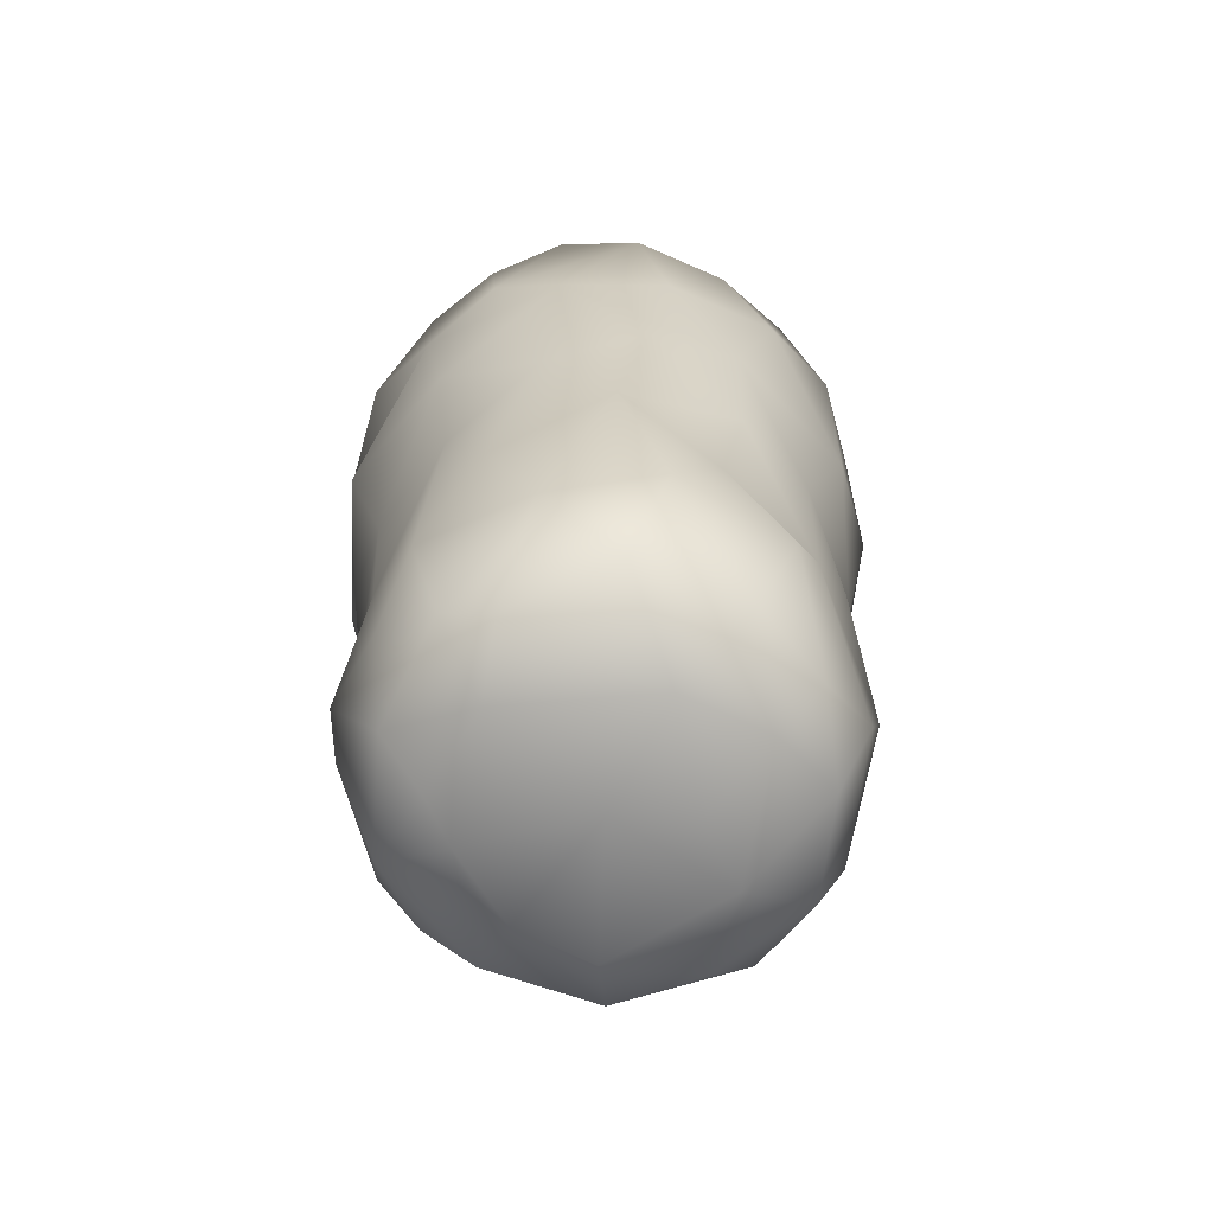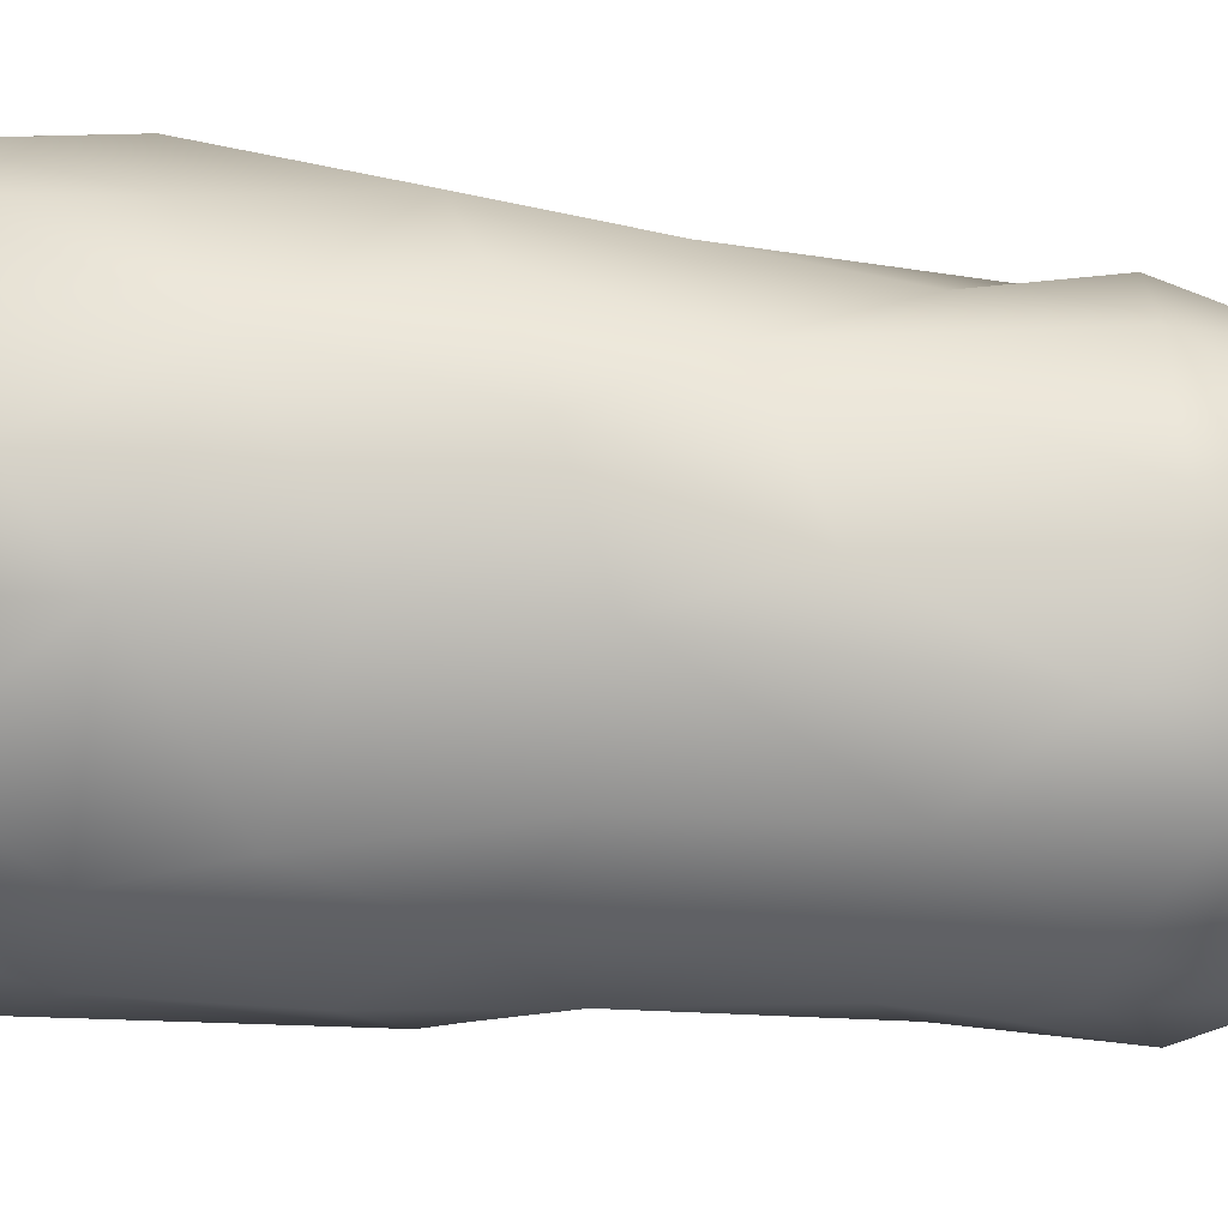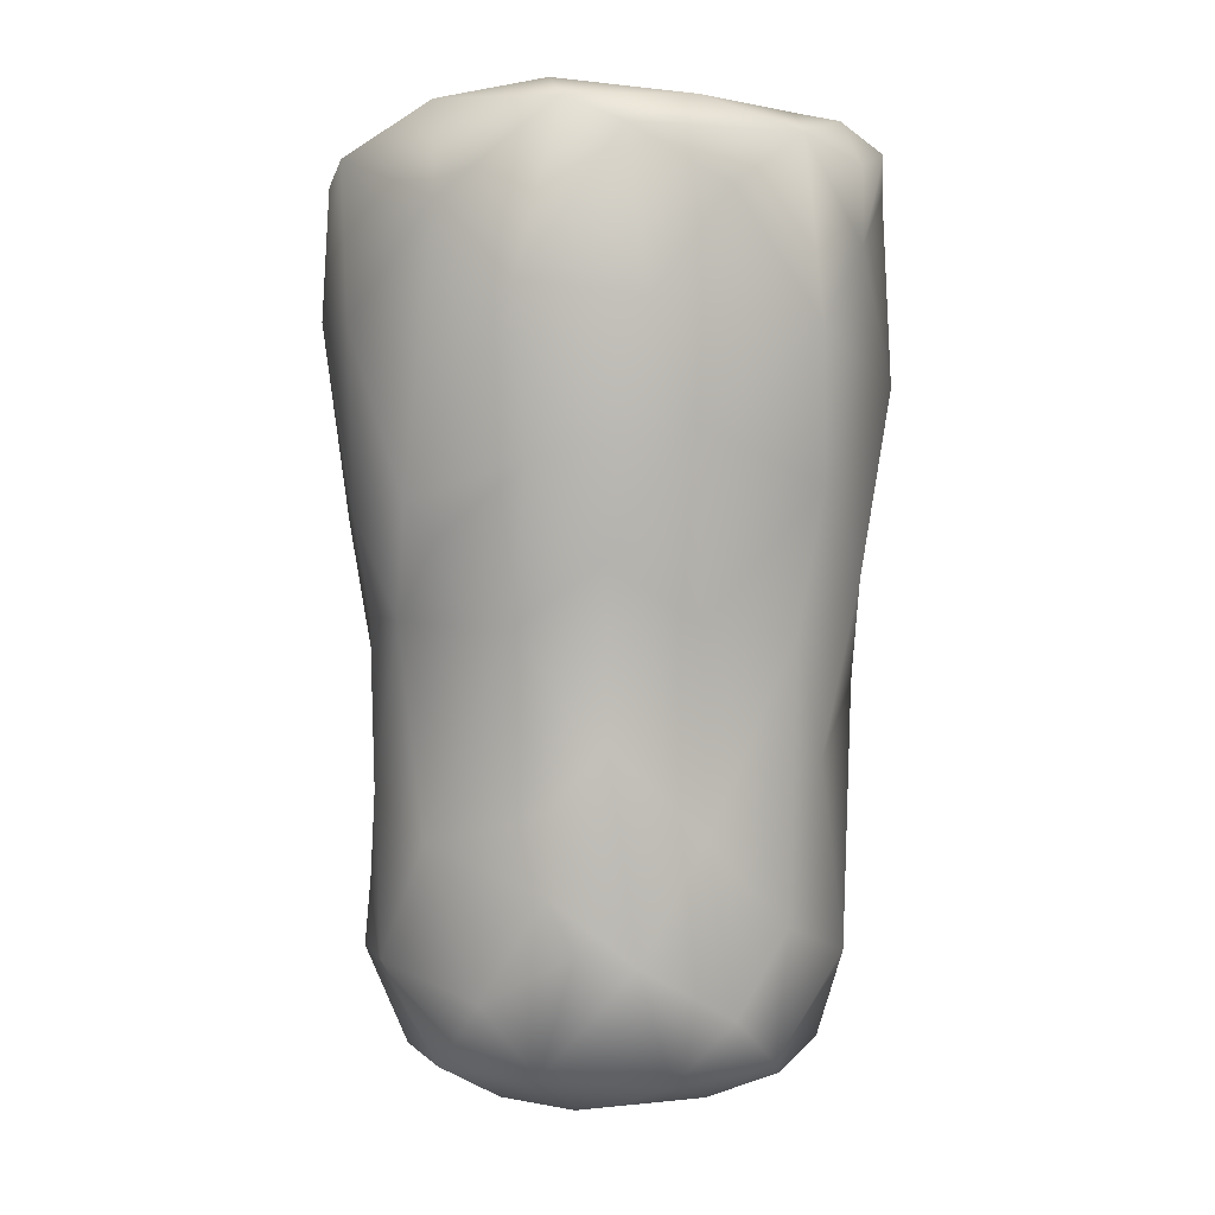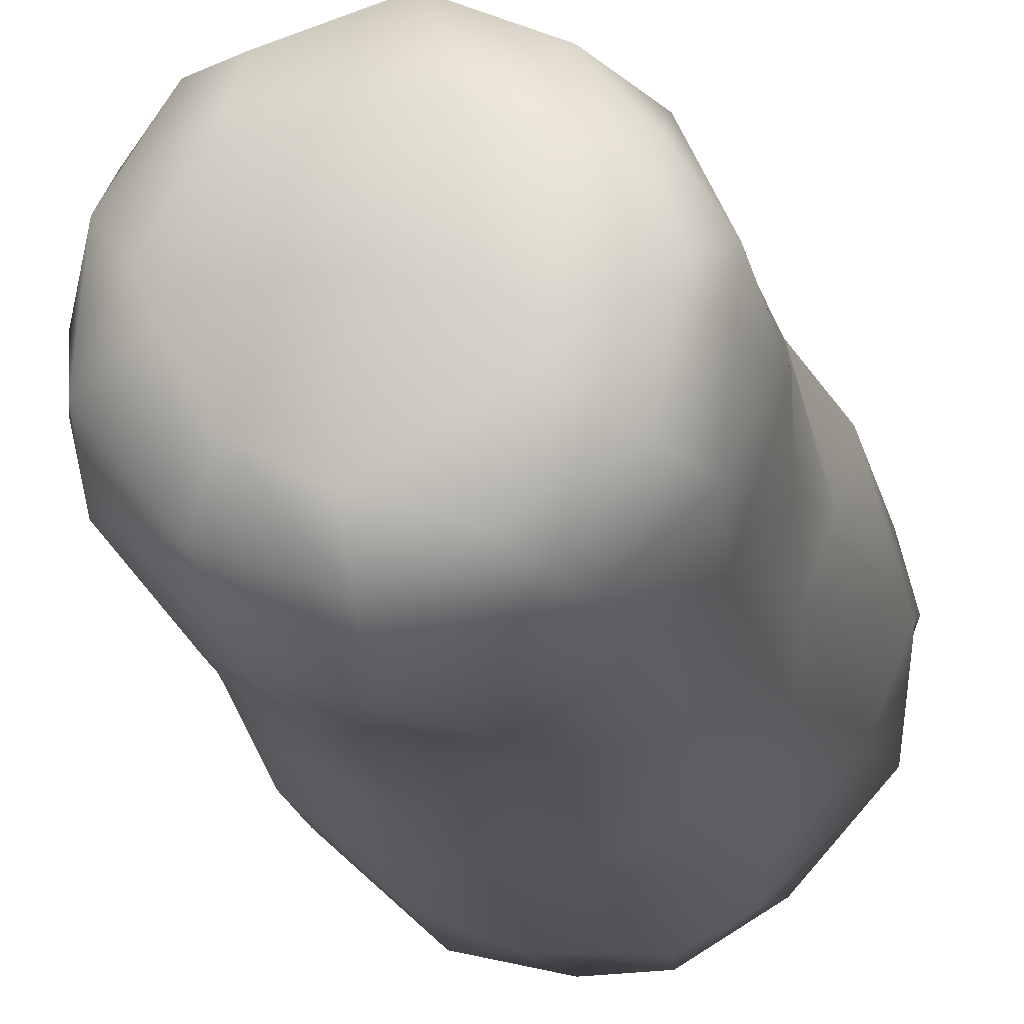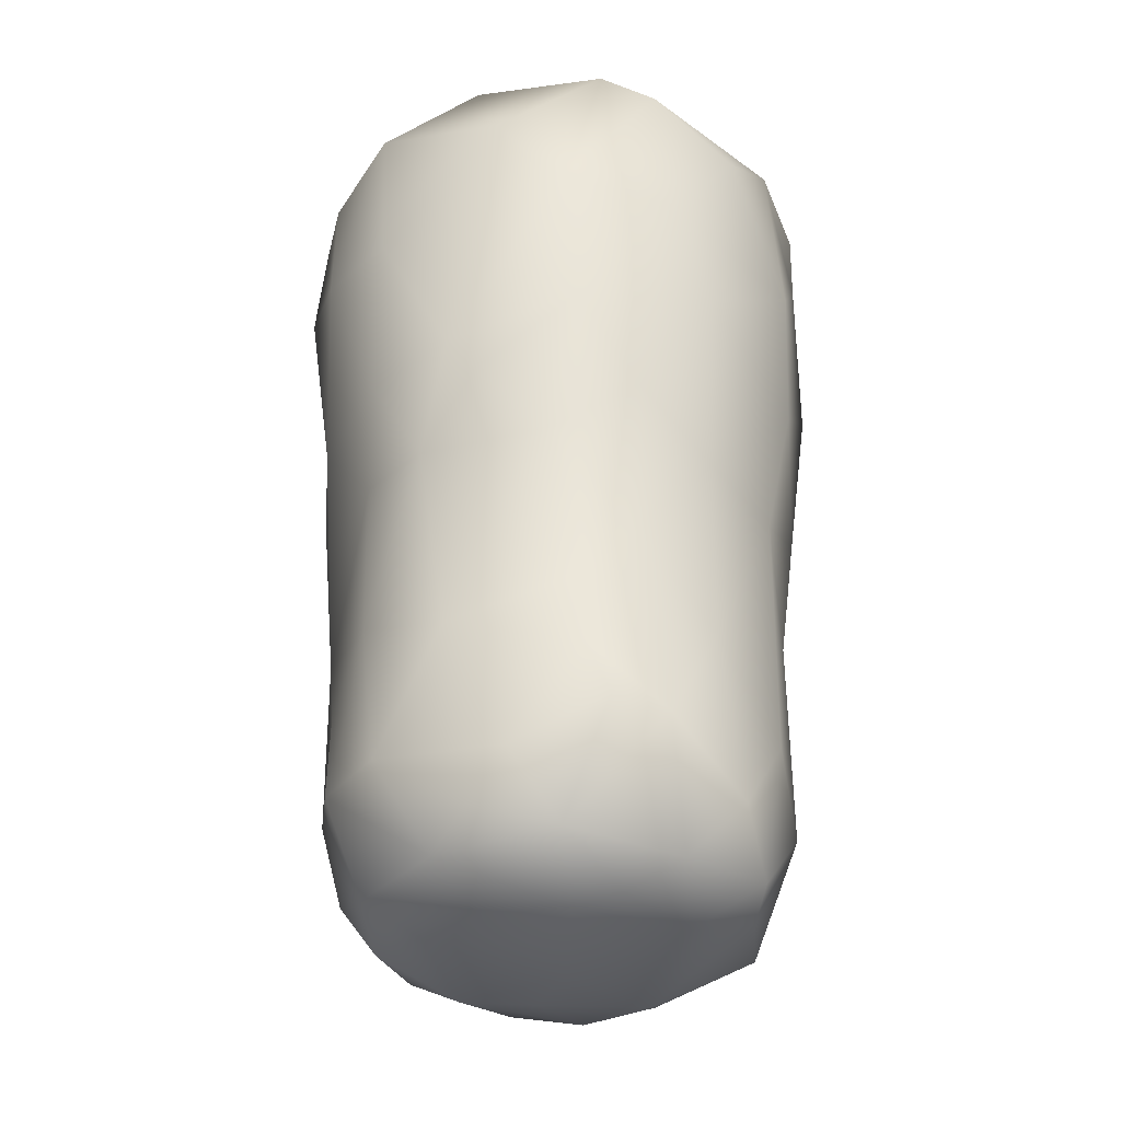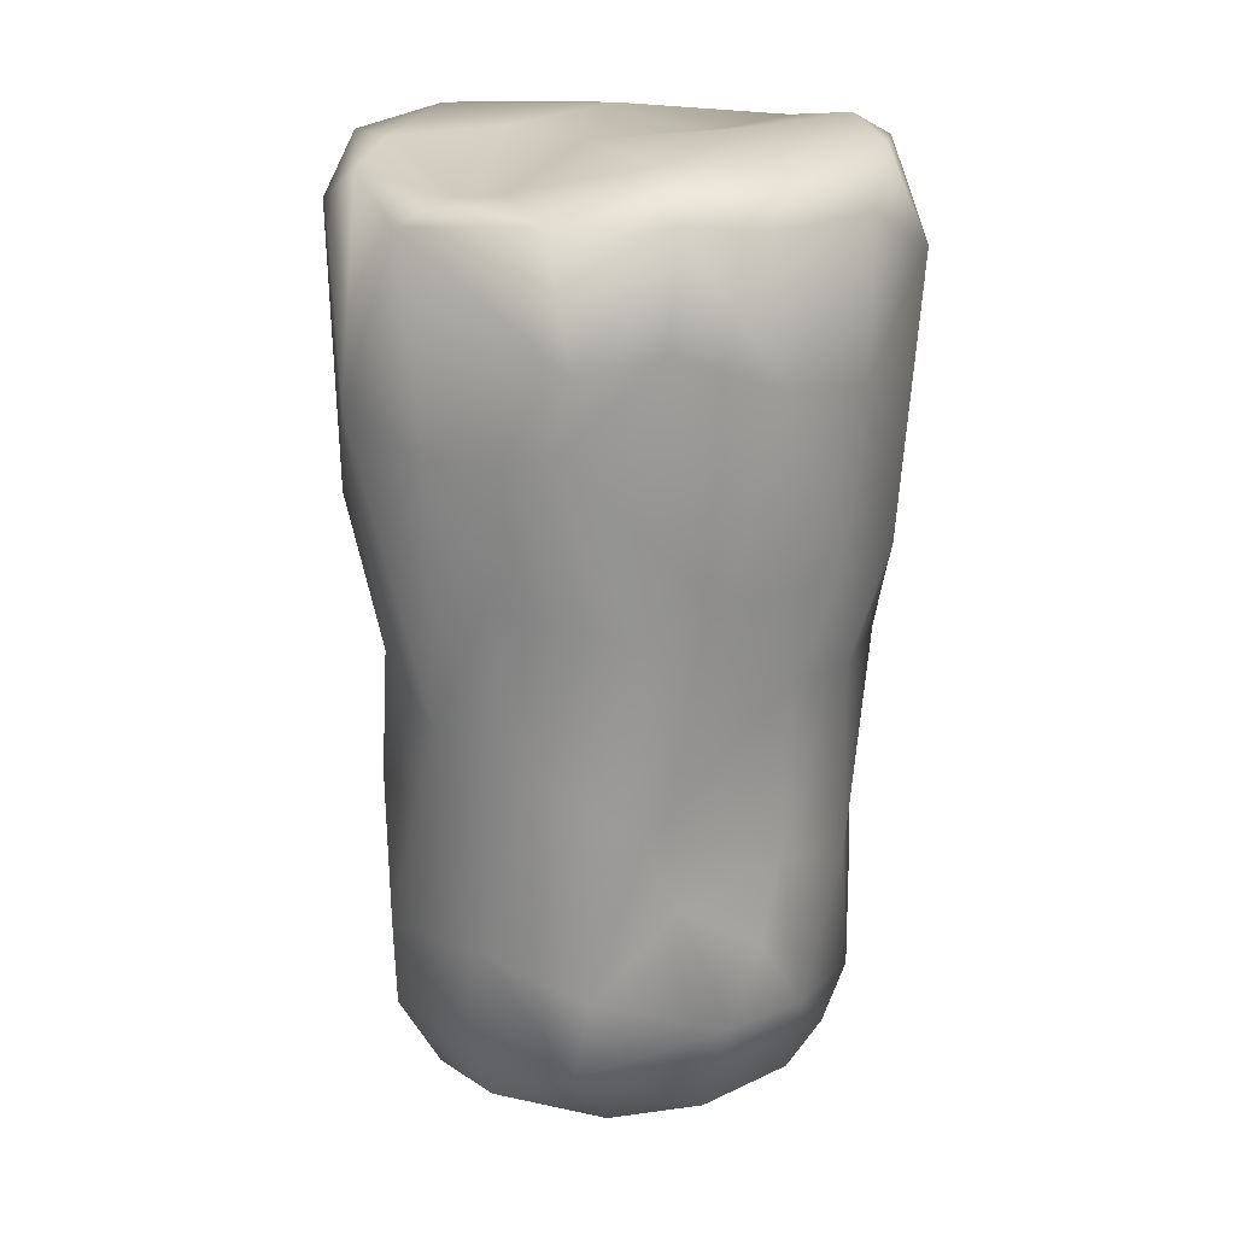
<metadata>
{"format":"obj","ext":"obj","renderer":"f3d","projection":"perspective","resolution":1024,"background":"white","views":[{"elev":-68.9,"azim":-178.0,"up":"+Z"},{"elev":51.5,"azim":97.0,"up":"+Y"},{"elev":1.4,"azim":92.3,"up":"+Z"},{"elev":-18.7,"azim":-168.6,"up":"+Y"},{"elev":-34.7,"azim":74.0,"up":"+Z"},{"elev":17.9,"azim":-22.0,"up":"+Z"}]}
</metadata>
<code>
v 0.004738 -0.001997 -0.001475
v -0.004807 -0.003008 -0.001261
v 0.006767 -0.03262 0.01691
v -0.01966 -0.02441 0.06904
v 0.02312 -0.000563 0.000982
v -0.02924 -0.000139 0.1077
v -0.01261 -0.01246 0.112
v 0.0319 -0.008146 0.1187
v 0.00961 0.03181 0.08531
v -0.01066 -0.0269 0.01121
v -0.005008 -0.02321 0.002832
v 0.005658 -0.02743 0.004542
v -0.01706 -0.01623 0.005054
v -0.01907 -0.002449 0.003118
v -0.008692 -0.01176 -0.00028
v 0.00622 -0.02018 0.000502
v -0.00986 -0.03 0.02159
v -0.0207 -0.01688 0.01391
v -0.02328 0.001542 0.01019
v -0.0197 -0.02022 0.02598
v 0.000437 -0.03135 0.03245
v -0.01488 -0.02632 0.04885
v -0.003692 -0.03128 0.04149
v -0.02347 -0.009509 0.04106
v -0.02284 -0.01498 0.05197
v -0.006105 -0.03293 0.06578
v -0.003689 -0.03707 0.09822
v -0.01449 -0.03181 0.08738
v 0.0038 -0.03489 0.06956
v -0.01284 -0.03305 0.09606
v -0.02499 -0.01994 0.08524
v -0.03003 -0.006451 0.0884
v -0.01412 -0.02887 0.1111
v -0.002024 -0.03607 0.111
v 0.008112 -0.03659 0.11
v 0.000767 -0.0252 0.1161
v -0.02625 -0.01583 0.1097
v -0.02065 -0.01563 0.1125
v -0.01274 0.005292 0.000352
v -0.002588 0.01093 -0.000773
v -0.007126 0.01305 0.001315
v -0.01806 0.008812 0.004996
v -0.0164 0.01841 0.02108
v -0.02544 -0.004306 0.02387
v -0.01929 0.01287 0.02911
v -0.003072 0.02699 0.0198
v -0.01114 0.01749 0.005512
v -0.02328 0.004833 0.03991
v 0.002406 0.0275 0.04936
v -0.009095 0.02225 0.03548
v -0.02535 -0.004693 0.05885
v -0.01236 0.02186 0.0548
v -0.02592 0.009401 0.07451
v -0.01996 0.01336 0.05466
v -0.01279 0.02445 0.07385
v -0.001793 0.02909 0.06901
v -0.004755 0.02945 0.09241
v -0.02683 0.01019 0.1094
v -0.02678 -0.003181 0.1144
v -0.01672 -0.008352 0.1116
v -0.01949 0.008622 0.1163
v 0.00073 -0.003179 0.1163
v -0.02087 0.0167 0.1164
v -0.01265 0.02495 0.1137
v -0.01864 0.02177 0.09681
v -0.000881 0.03145 0.11
v -0.0039 0.0114 0.1166
v -0.008368 0.02148 0.1185
v 0.01921 -0.02217 0.004469
v 0.02526 -0.01965 0.008375
v 0.01515 -0.01513 2.8e-05
v 0.02051 -0.005852 -0.000272
v 0.02921 -0.009559 0.005191
v 0.01755 -0.02917 0.01683
v 0.03013 -0.01642 0.01394
v 0.03445 -0.005171 0.02011
v 0.03436 -0.008324 0.02673
v 0.01105 -0.03127 0.0262
v 0.01389 -0.03041 0.03682
v 0.03413 -0.008224 0.03624
v 0.02574 -0.02308 0.03185
v 0.01437 -0.03085 0.05784
v 0.02389 -0.02633 0.05748
v 0.01963 -0.032 0.06985
v 0.0301 -0.02487 0.07111
v 0.03119 -0.02127 0.06661
v 0.03844 -0.01008 0.0756
v 0.03441 -0.01248 0.05679
v 0.02215 -0.03238 0.09216
v 0.01043 -0.03715 0.09338
v 0.03566 -0.0206 0.1048
v 0.0384 -0.01161 0.09539
v 0.01172 -0.03106 0.1146
v 0.02218 -0.03303 0.1112
v 0.01784 -0.01146 0.118
v 0.02936 -0.02155 0.1168
v 0.03795 -0.006477 0.1157
v 0.01673 0.009463 0.000526
v 0.02768 0.005587 0.004076
v 0.001592 0.02329 0.004913
v 0.01488 0.01836 0.00322
v 0.03442 0.001953 0.0189
v 0.02824 0.01307 0.01187
v 0.02468 0.01912 0.02209
v 0.01098 0.02612 0.01738
v 0.02107 0.0177 0.005612
v 0.03393 -0.001548 0.04401
v 0.03205 0.009074 0.05733
v 0.03641 -0.001617 0.06437
v 0.01756 0.0232 0.04101
v 0.03044 0.009594 0.03281
v 0.02315 0.02012 0.05587
v 0.02484 0.02312 0.07317
v 0.0376 0.008074 0.07966
v 0.01147 0.02801 0.06214
v 0.03916 0.003257 0.09347
v 0.02747 0.02283 0.0915
v 0.01725 0.002272 0.1158
v 0.01379 0.01982 0.1177
v 0.03643 0.01244 0.1059
v 0.03195 0.008632 0.1167
v 0.02838 0.0206 0.1129
v 0.03933 0.000716 0.1124
v 0.01884 0.02781 0.1012
v 0.00926 0.02563 0.1175
v 0.009883 0.03079 0.1132
v 0.01951 0.02769 0.1104
f 11 13 10
f 11 12 16
f 11 10 12
f 15 14 13
f 14 15 39
f 16 1 15
f 2 15 1
f 13 11 15
f 15 11 16
f 2 39 15
f 13 18 10
f 17 10 20
f 10 18 20
f 17 3 10
f 10 3 12
f 17 21 3
f 44 18 19
f 13 14 19
f 19 18 13
f 20 18 44
f 17 20 22
f 25 22 20
f 21 17 23
f 79 21 23
f 82 79 23
f 22 23 17
f 20 44 24
f 48 24 44
f 25 20 24
f 26 23 22
f 29 23 26
f 26 22 4
f 25 24 51
f 22 25 4
f 32 25 51
f 31 28 4
f 26 4 28
f 28 29 26
f 4 25 31
f 31 25 32
f 32 51 53
f 31 30 28
f 30 31 37
f 29 28 27
f 90 29 27
f 28 30 27
f 34 30 33
f 37 31 32
f 33 30 37
f 38 7 33
f 36 33 7
f 27 30 34
f 34 90 27
f 34 93 35
f 93 34 36
f 34 33 36
f 59 37 32
f 59 32 6
f 33 37 38
f 7 38 60
f 59 38 37
f 60 38 59
f 61 60 59
f 7 62 36
f 39 42 14
f 42 19 14
f 42 39 47
f 1 40 2
f 2 40 39
f 39 40 41
f 39 41 47
f 41 100 47
f 41 40 100
f 19 42 43
f 43 42 47
f 19 43 45
f 45 44 19
f 45 48 44
f 47 100 46
f 46 100 105
f 46 43 47
f 24 48 51
f 45 43 50
f 52 45 50
f 50 43 46
f 49 50 46
f 48 45 54
f 51 48 54
f 51 54 53
f 54 45 52
f 52 50 49
f 56 52 49
f 53 54 55
f 52 55 54
f 65 53 55
f 52 56 55
f 56 115 9
f 55 56 9
f 57 55 9
f 32 53 6
f 58 6 53
f 58 53 65
f 65 55 57
f 57 9 66
f 6 58 59
f 61 59 63
f 67 60 61
f 58 65 63
f 58 63 59
f 68 67 61
f 7 60 67
f 67 62 7
f 119 62 67
f 63 65 64
f 68 61 63
f 64 68 63
f 65 57 64
f 64 57 66
f 64 66 68
f 68 66 126
f 125 68 126
f 68 119 67
f 125 119 68
f 12 71 16
f 69 12 3
f 74 69 3
f 71 12 69
f 70 69 74
f 1 16 71
f 71 72 1
f 71 69 72
f 72 69 73
f 73 69 70
f 73 70 75
f 73 5 72
f 78 3 21
f 74 3 78
f 74 75 70
f 74 81 75
f 73 75 76
f 73 76 102
f 76 75 77
f 77 75 81
f 78 21 79
f 78 79 74
f 81 74 79
f 79 83 81
f 80 77 81
f 88 80 81
f 83 79 82
f 82 23 29
f 85 86 83
f 86 88 83
f 88 81 83
f 88 107 80
f 109 107 88
f 84 82 29
f 82 84 83
f 84 29 90
f 89 84 90
f 85 83 84
f 85 84 89
f 87 88 86
f 87 86 85
f 87 85 92
f 109 88 87
f 90 94 89
f 92 85 91
f 91 85 89
f 87 92 116
f 35 94 90
f 35 90 34
f 94 35 93
f 36 96 93
f 94 93 96
f 96 36 95
f 91 89 94
f 94 96 91
f 95 36 62
f 95 62 118
f 8 95 118
f 97 92 91
f 92 123 116
f 123 92 97
f 8 96 95
f 97 91 96
f 97 96 8
f 121 97 8
f 72 98 1
f 98 40 1
f 72 5 98
f 98 5 99
f 101 40 98
f 98 99 106
f 101 98 106
f 5 73 99
f 99 73 102
f 99 103 106
f 100 40 101
f 103 99 102
f 102 111 103
f 102 76 77
f 102 77 80
f 111 102 107
f 104 103 111
f 105 100 101
f 106 105 101
f 106 104 105
f 110 105 104
f 104 106 103
f 80 107 102
f 108 111 107
f 111 112 104
f 49 46 105
f 49 105 110
f 108 112 111
f 109 108 107
f 108 113 112
f 114 113 108
f 115 110 112
f 49 110 115
f 115 56 49
f 110 104 112
f 114 109 87
f 108 109 114
f 115 112 113
f 9 115 113
f 114 87 116
f 116 117 114
f 9 113 117
f 66 9 124
f 124 126 66
f 9 117 124
f 113 114 117
f 117 116 120
f 121 118 119
f 118 62 119
f 123 120 116
f 121 8 118
f 97 121 123
f 122 120 123
f 121 122 123
f 126 124 127
f 122 127 124
f 126 127 125
f 122 117 120
f 122 124 117
f 122 121 119
f 122 119 125
f 122 125 127

</code>
